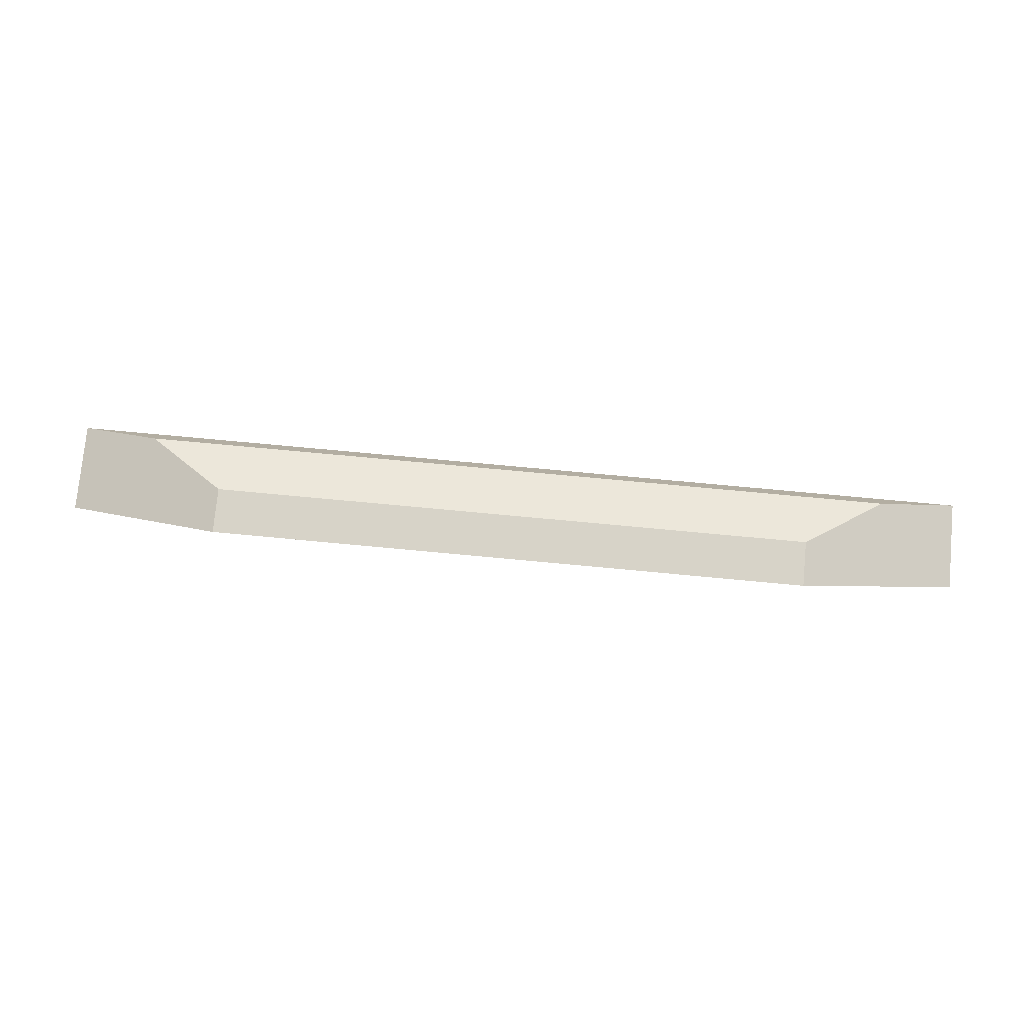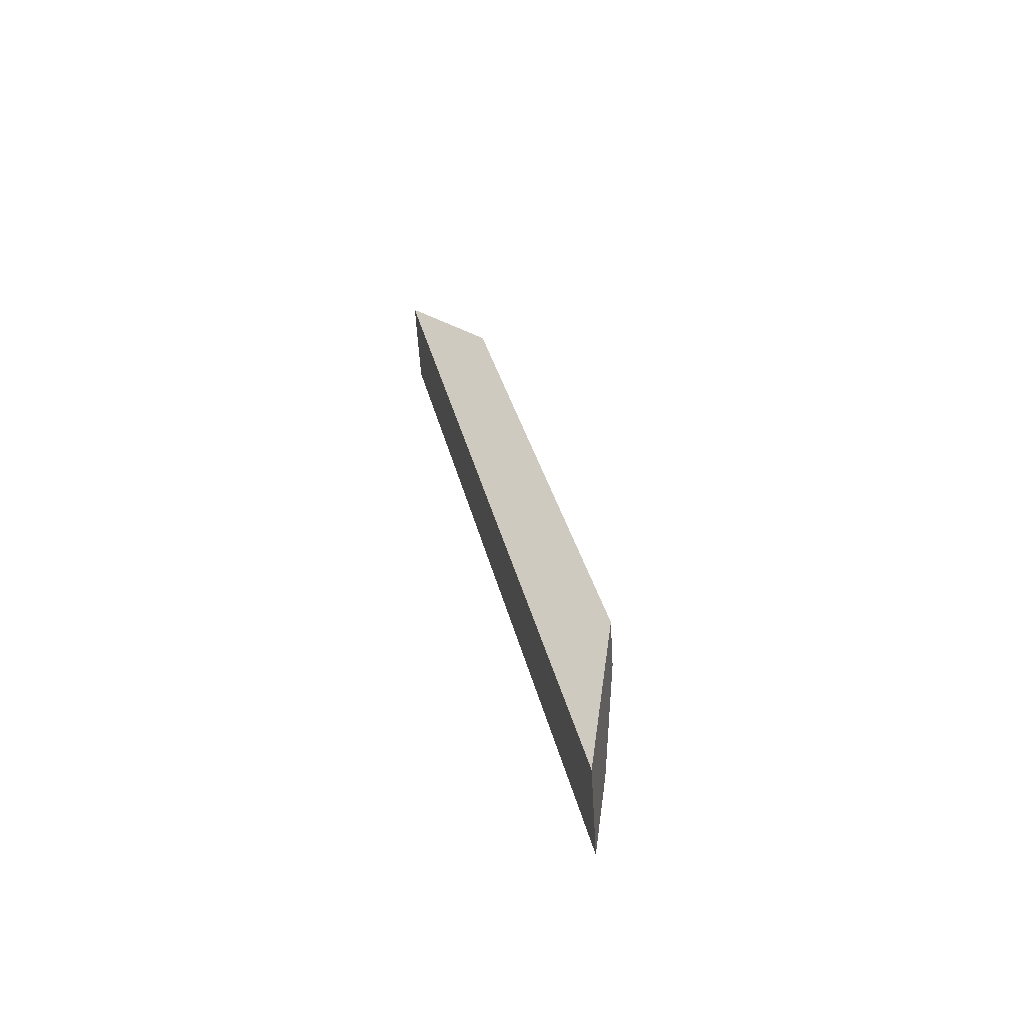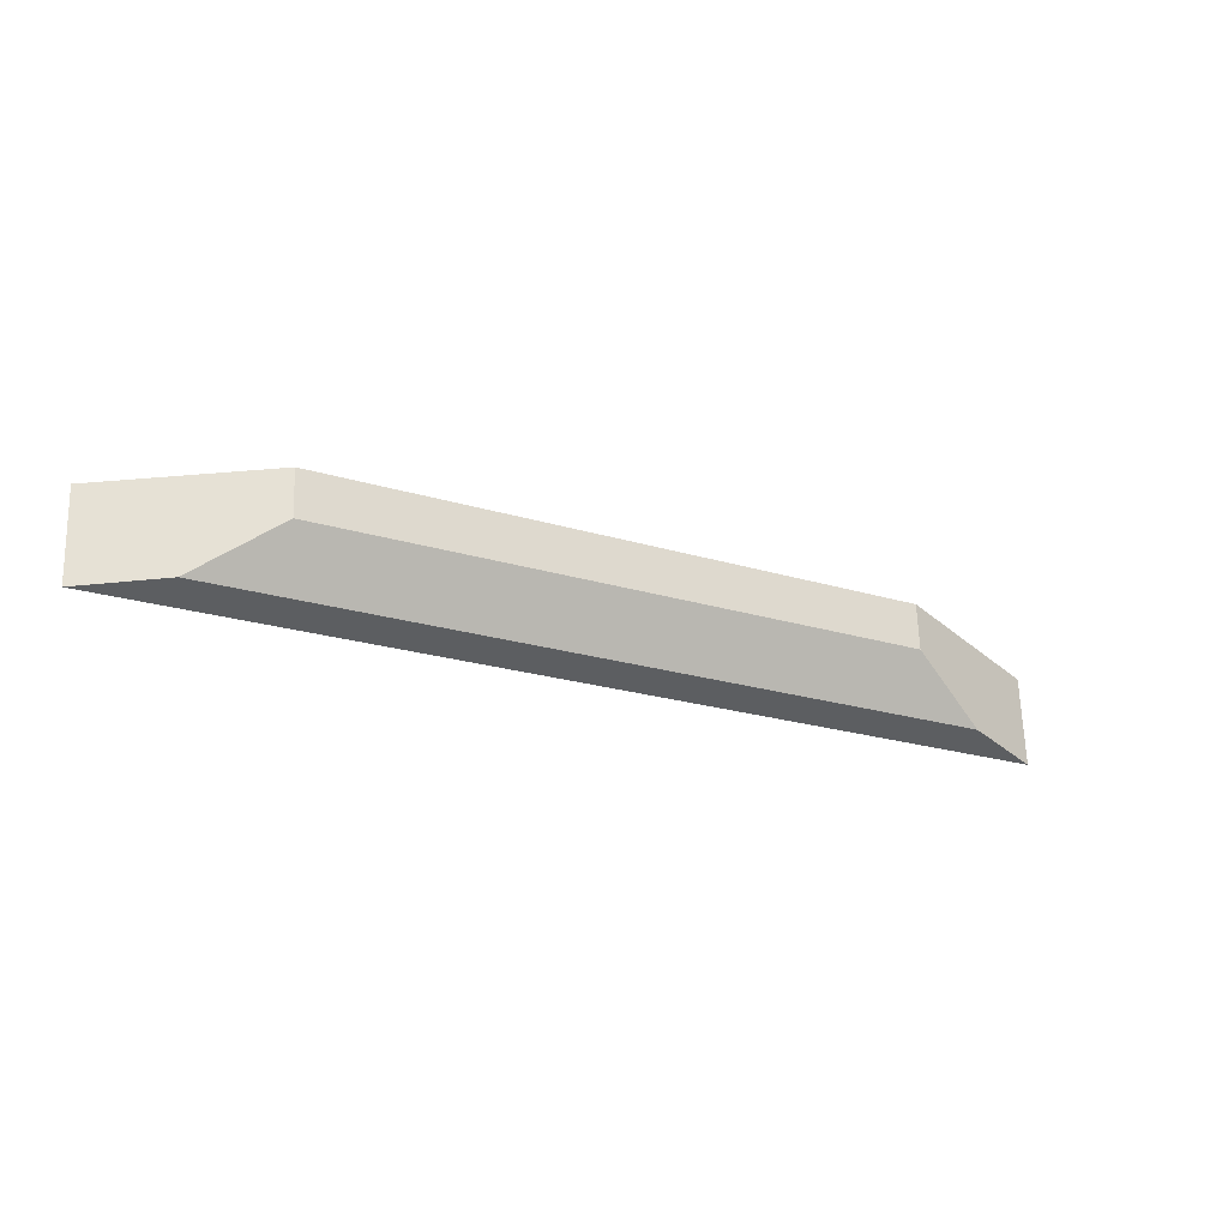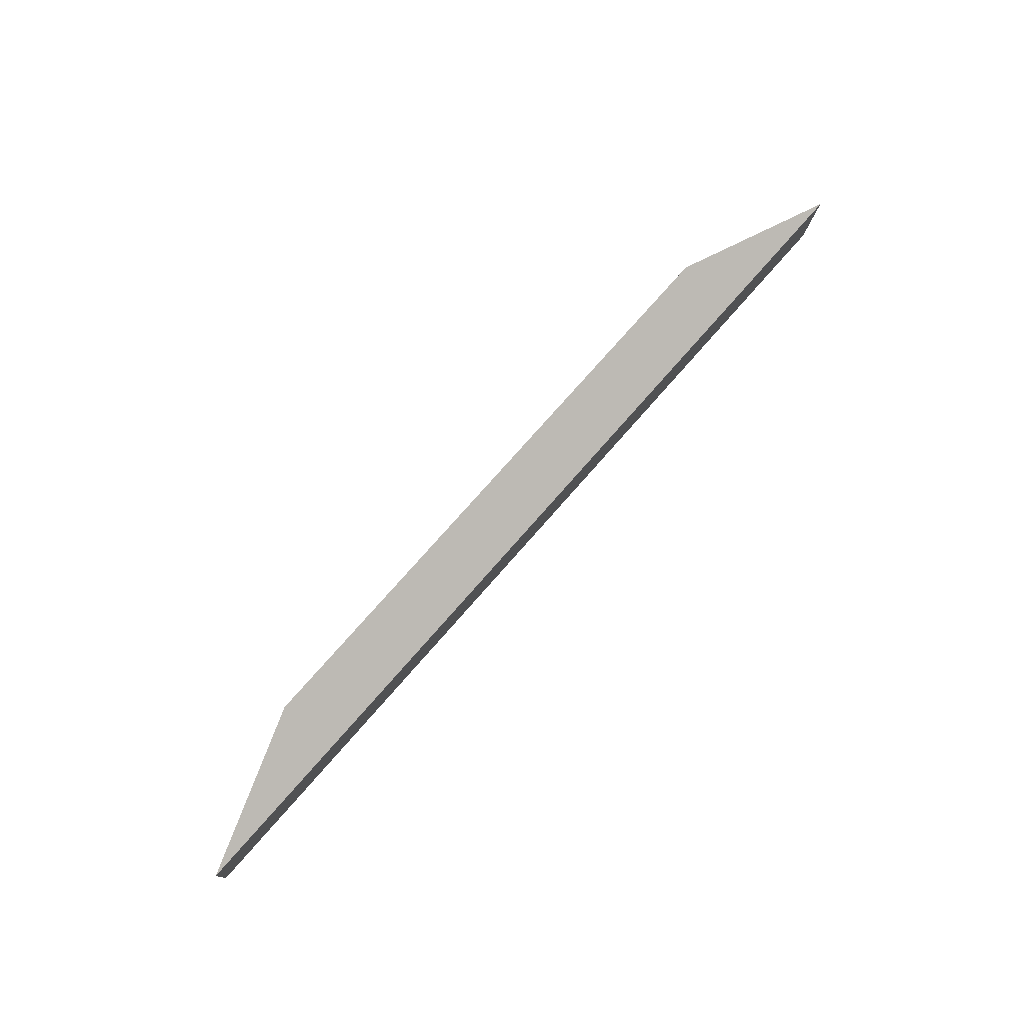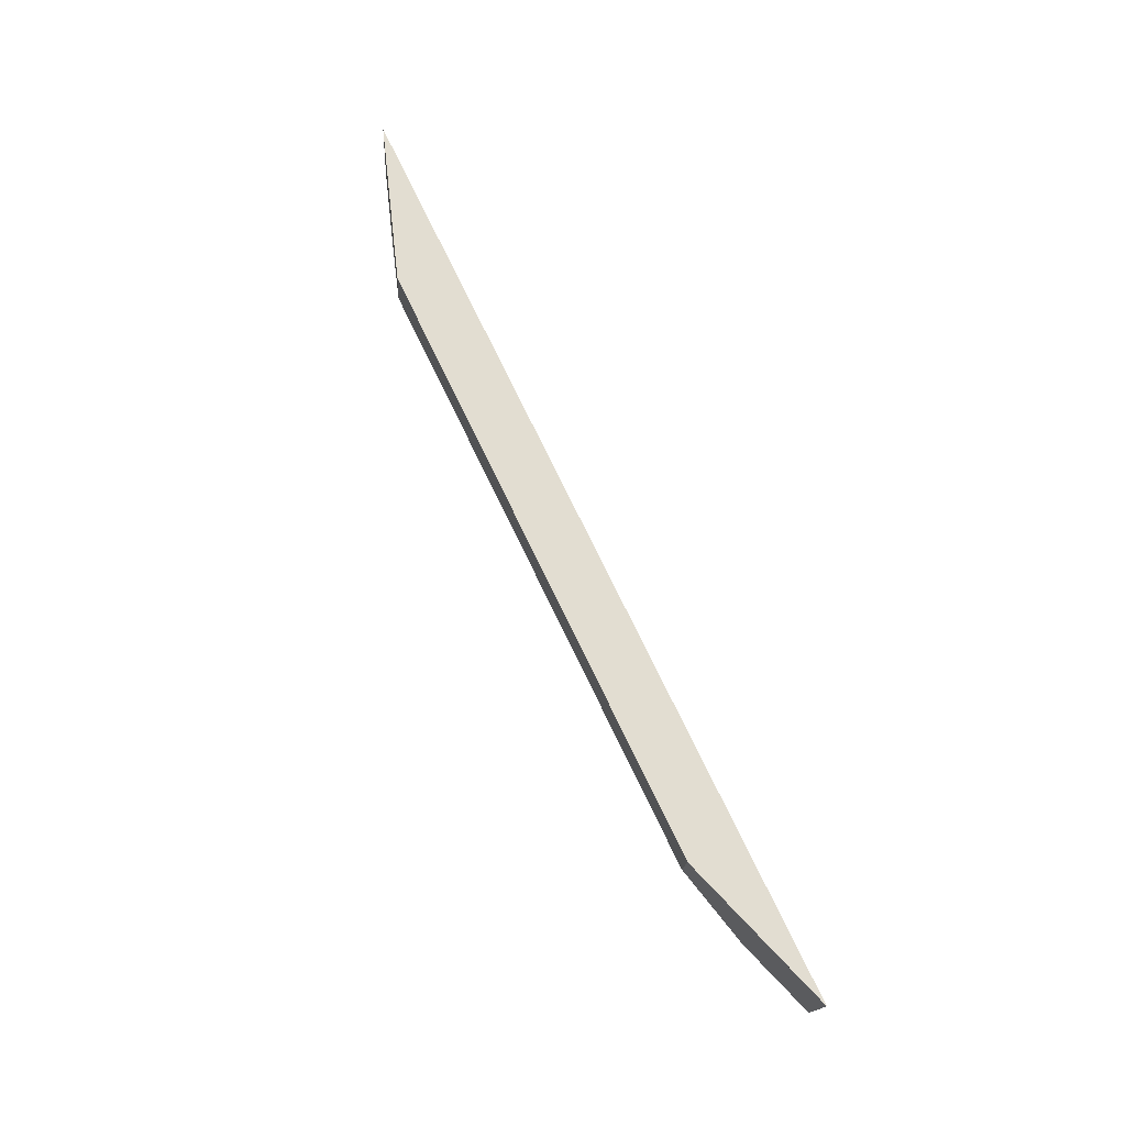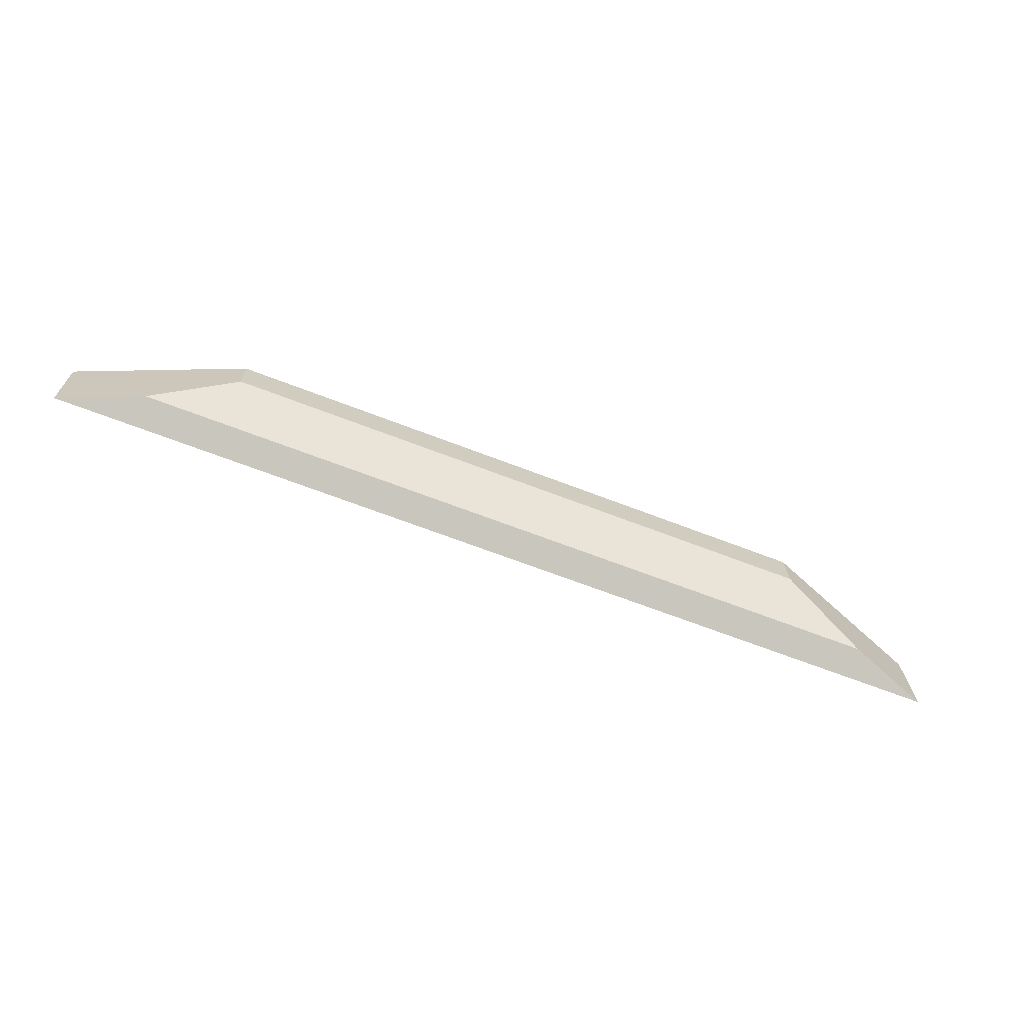
<metadata>
{"format":"obj","ext":"obj","renderer":"f3d","projection":"perspective","resolution":1024,"background":"white","views":[{"elev":73.0,"azim":5.4,"up":"+Y"},{"elev":30.0,"azim":78.6,"up":"+Z"},{"elev":-21.5,"azim":151.1,"up":"+Z"},{"elev":74.6,"azim":-48.9,"up":"+Z"},{"elev":75.0,"azim":-115.8,"up":"+Z"},{"elev":-65.4,"azim":158.6,"up":"+Z"}]}
</metadata>
<code>
o spaceship_inside_Cube.028
v 6.386 0.08034 0.7848
v 7.727 -0.3823 0.5496
v -5.046 0.543 1.02
v -6.386 0.08034 0.7848
v 5.046 0.543 1.02
v -7.727 -0.3823 0.5496
v 6.386 0.1732 -0.684
v 7.727 -0.2895 -0.9193
v -6.386 0.1732 -0.684
v -7.727 -0.2895 -0.9193
v -6.386 0.1732 -0.684
v -5.046 0.5909 0.2636
v 5.046 0.5909 0.2636
v 6.386 0.1732 -0.684
f 6 4 3 5 1 2
f 5 3 12 13
f 2 1 7 8
f 6 2 8 10
f 4 6 10 9
f 10 8 7 14 11 9
f 1 5 13 14 7
f 11 14 13 12
f 3 4 9 11 12

</code>
